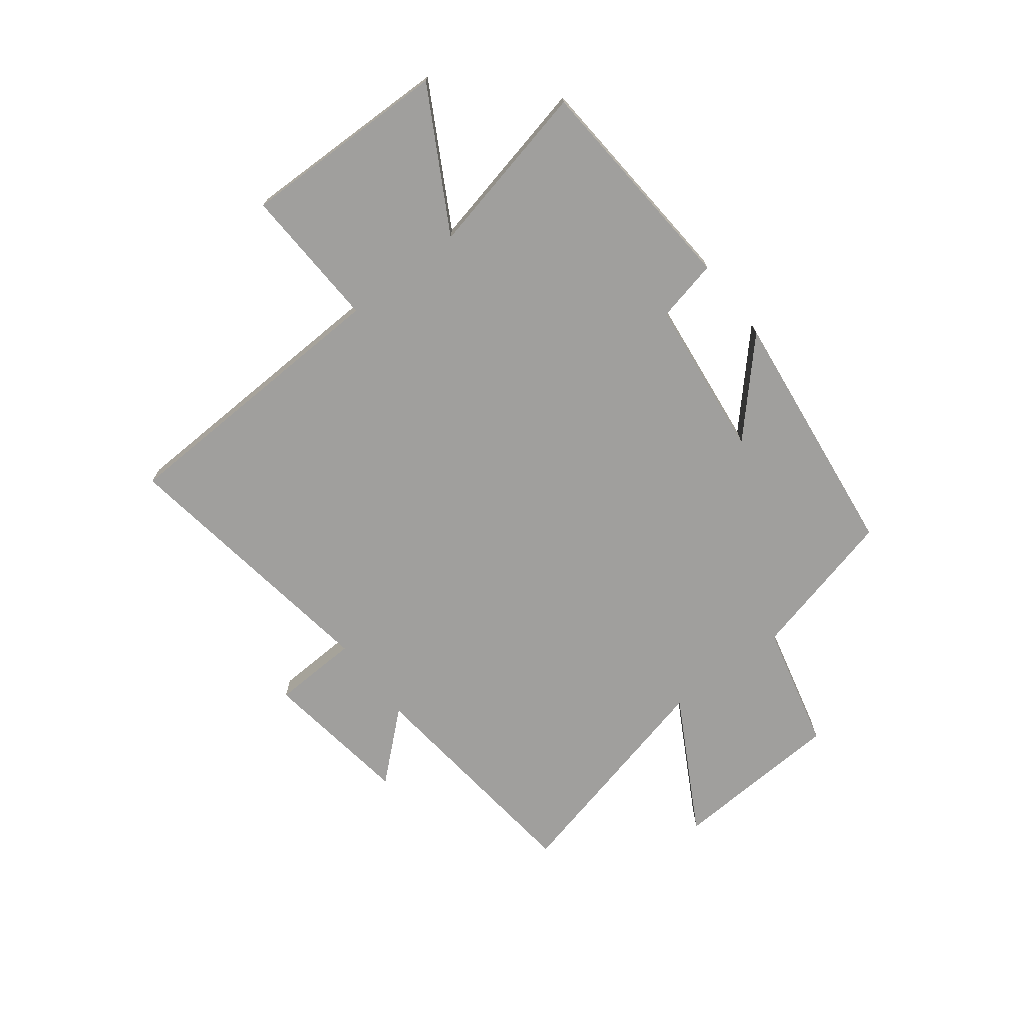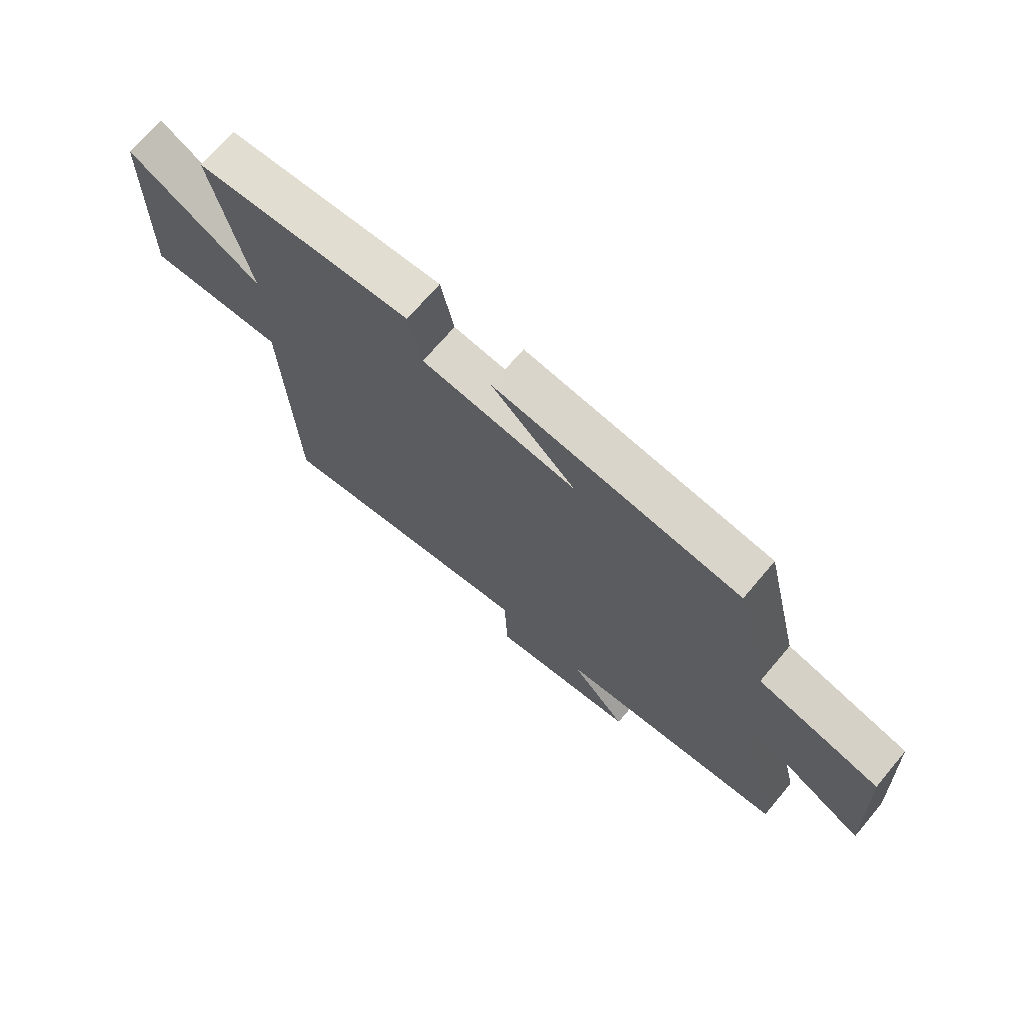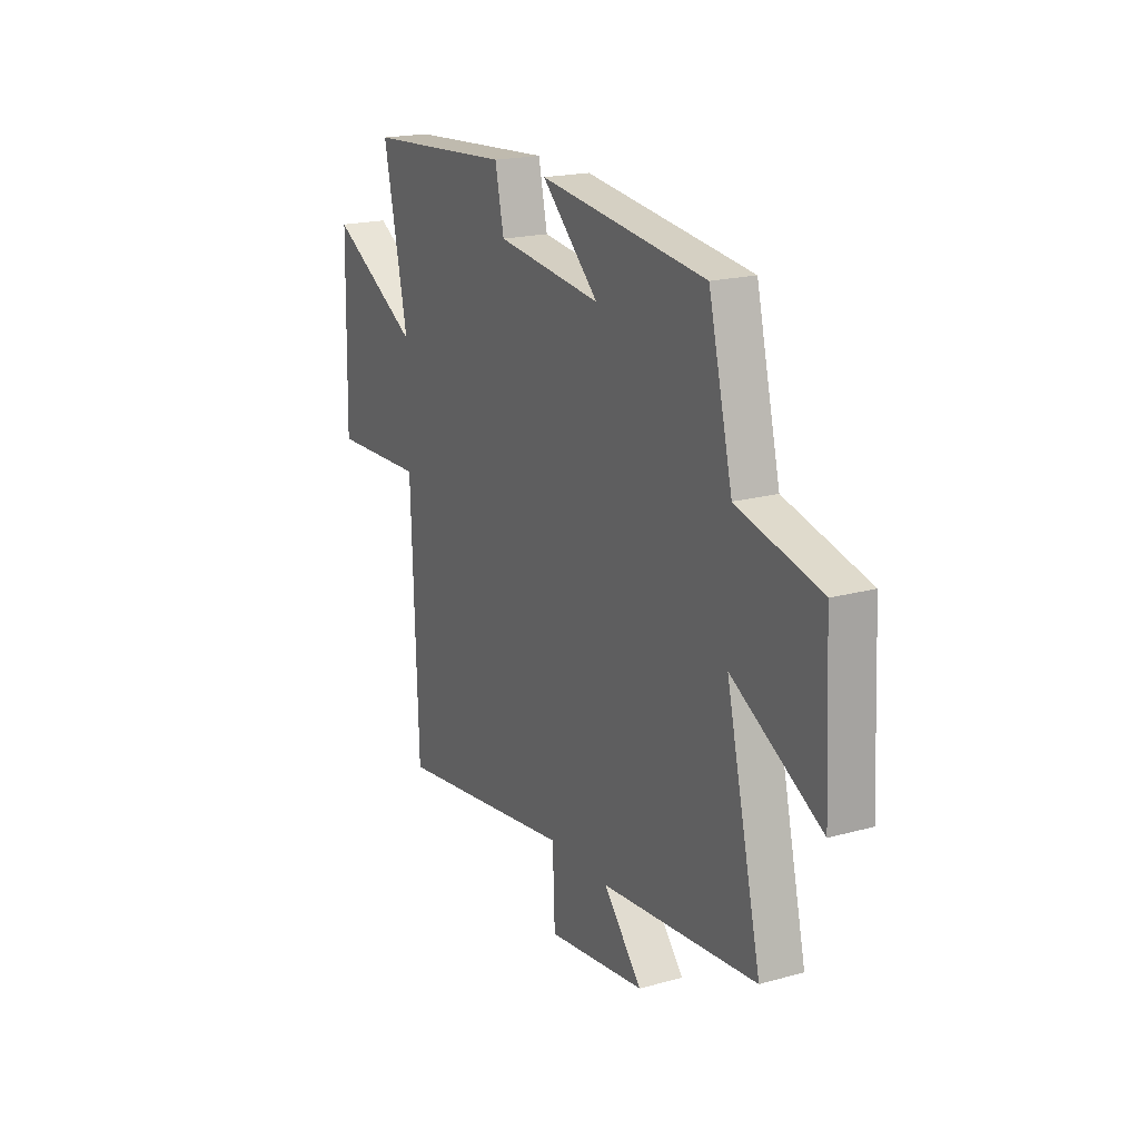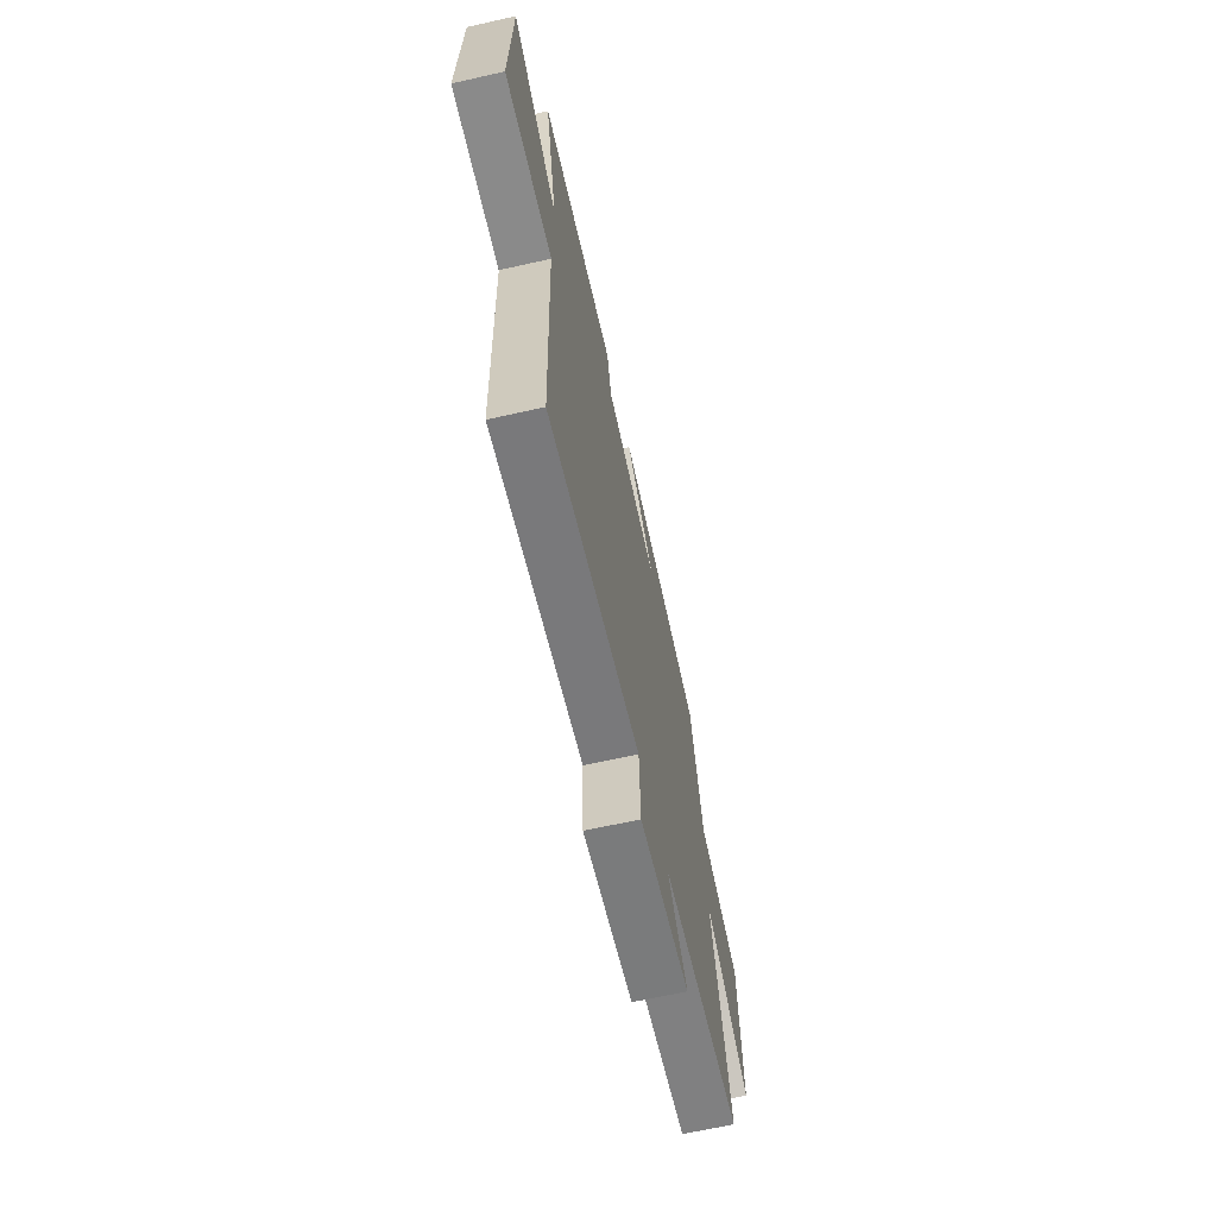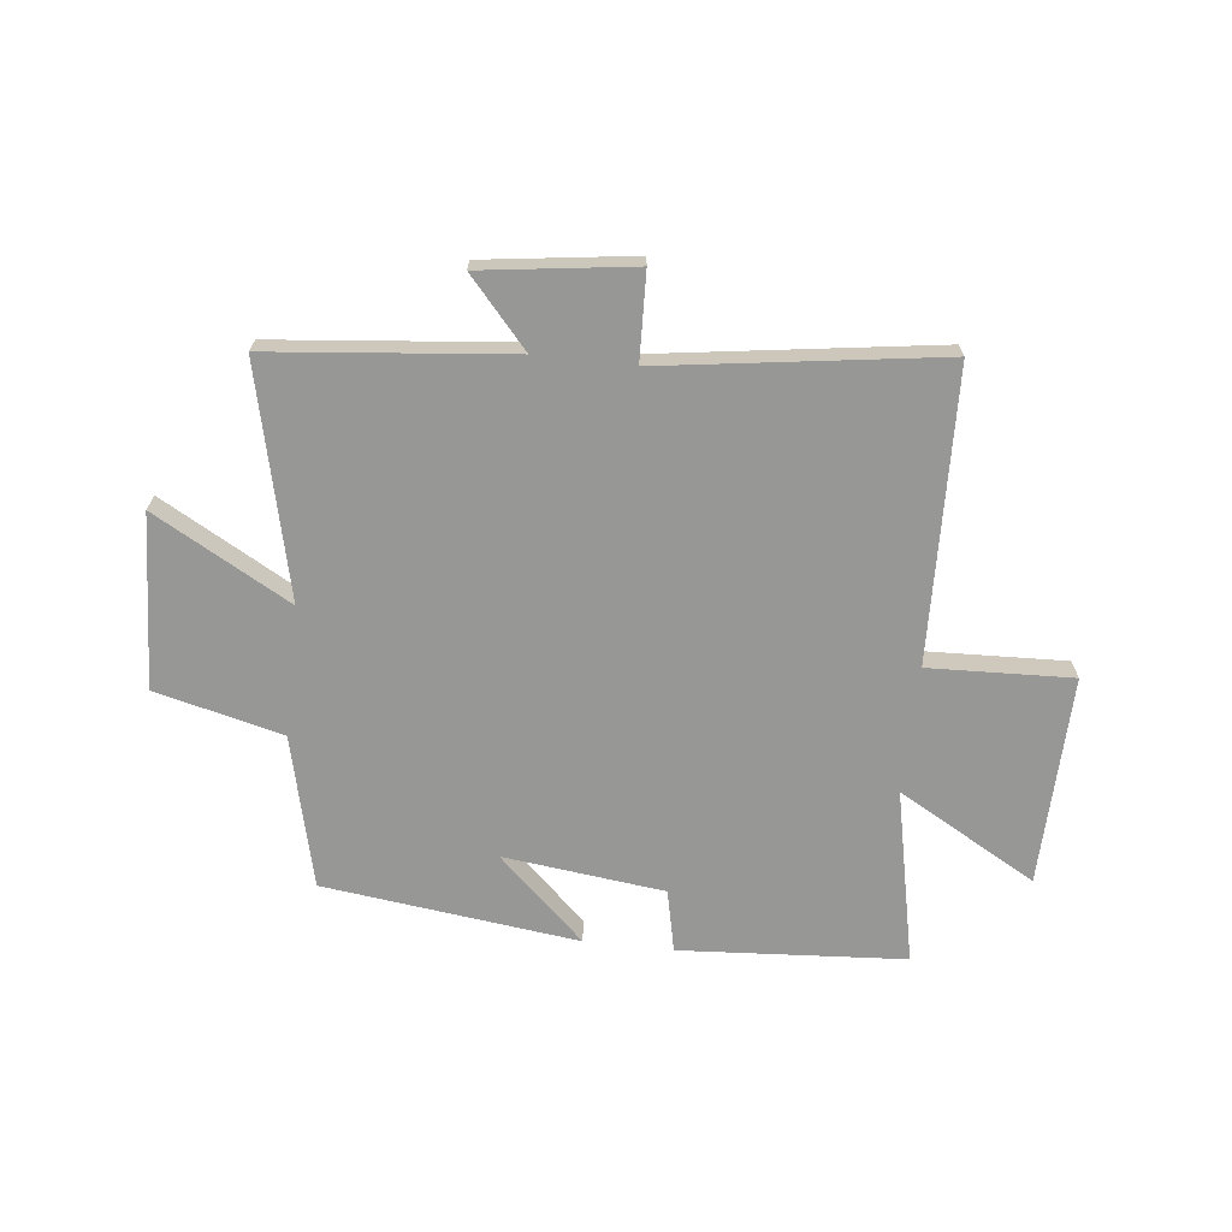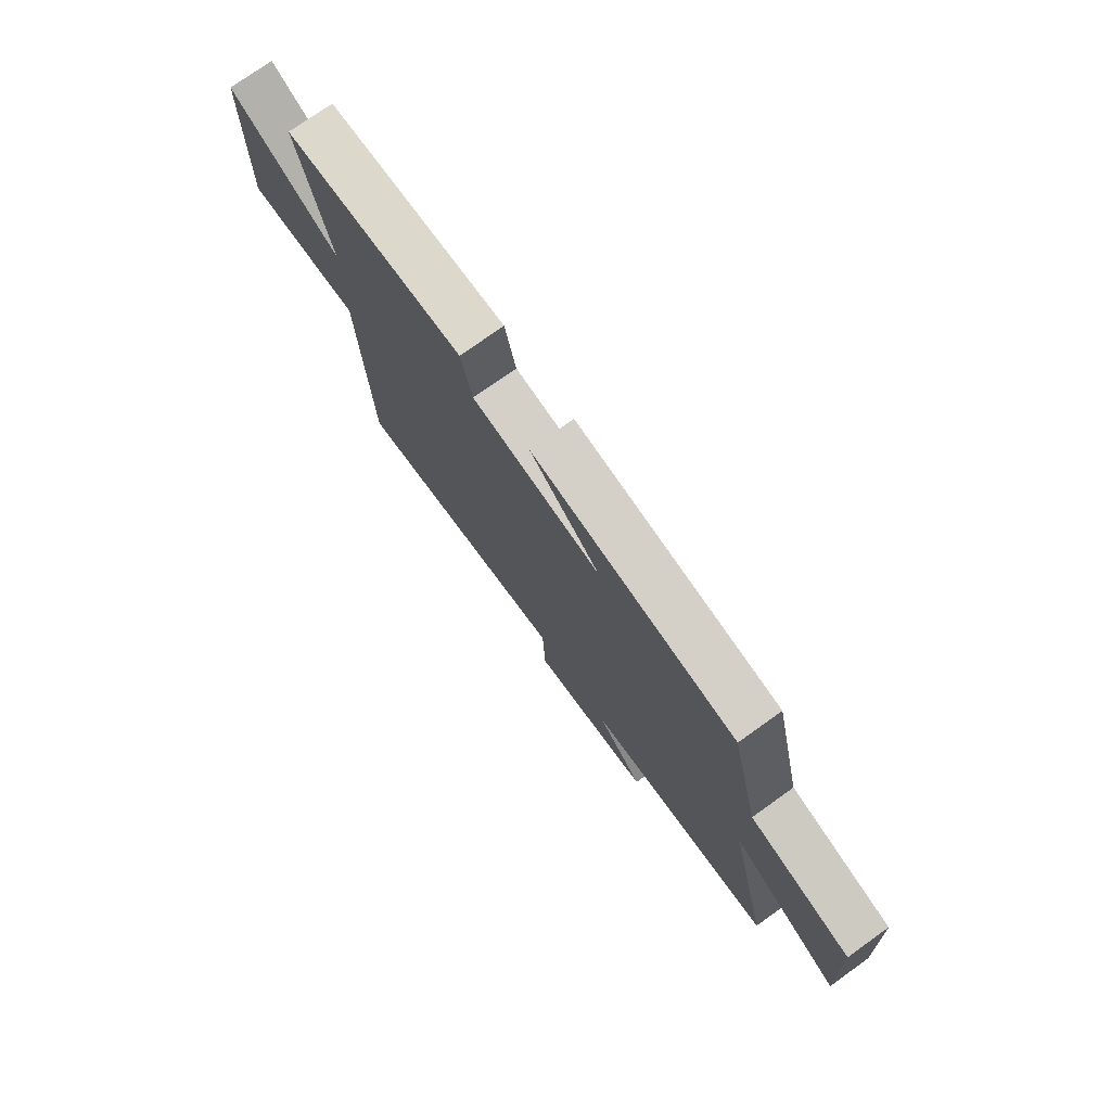
<metadata>
{"format":"obj","ext":"obj","renderer":"f3d","projection":"perspective","resolution":1024,"background":"white","views":[{"elev":-71.4,"azim":-52.2,"up":"+Y"},{"elev":70.2,"azim":40.3,"up":"+Z"},{"elev":19.3,"azim":62.5,"up":"+Z"},{"elev":-65.7,"azim":-77.3,"up":"+Z"},{"elev":-68.1,"azim":173.6,"up":"+Y"},{"elev":75.2,"azim":54.5,"up":"+Z"}]}
</metadata>
<code>
v 0.435 0.07 0.444
v 0.5 0.07 0.176
v 0.724 0.07 0.12
v 0.74 0.07 -0.186
v 0.5 0.07 -0.052
v 0.595 0.07 -0.457
v 0.174 0.07 -0.5
v 0.278 0.07 -0.618
v 0.012 0.07 -0.654
v 0.006 0.07 -0.5
v -0.482 0.07 -0.57
v -0.5 0.07 -0.057
v -0.753 0.07 -0.067
v -0.745 0.07 0.303
v -0.5 0.07 0.165
v -0.566 0.07 0.473
v -0.169 0.07 0.5
v -0.145 0.07 0.39
v 0.139 0.07 0.356
v -0.015 0.07 0.5
v 0.435 0 0.444
v 0.5 0 0.176
v 0.724 0 0.12
v 0.74 0 -0.186
v 0.5 0 -0.052
v 0.595 0 -0.457
v 0.174 0 -0.5
v 0.278 0 -0.618
v 0.012 0 -0.654
v 0.006 0 -0.5
v -0.482 0 -0.57
v -0.5 0 -0.057
v -0.753 0 -0.067
v -0.745 0 0.303
v -0.5 0 0.165
v -0.566 0 0.473
v -0.169 0 0.5
v -0.145 0 0.39
v 0.139 0 0.356
v -0.015 0 0.5
f 19 20 1 2
f 18 19 2
f 15 16 17 18
f 15 18 2
f 12 13 14 15
f 12 15 2
f 11 12 2
f 10 11 2
f 7 8 9 10
f 5 6 7 10
f 5 10 2
f 2 3 4 5
f 22 21 40 39
f 22 39 38
f 38 37 36 35
f 22 38 35
f 35 34 33 32
f 22 35 32
f 22 32 31
f 22 31 30
f 30 29 28 27
f 30 27 26 25
f 22 30 25
f 25 24 23 22
f 1 21 22 2
f 2 22 23 3
f 3 23 24 4
f 4 24 25 5
f 5 25 26 6
f 6 26 27 7
f 7 27 28 8
f 8 28 29 9
f 9 29 30 10
f 10 30 31 11
f 11 31 32 12
f 12 32 33 13
f 13 33 34 14
f 14 34 35 15
f 15 35 36 16
f 16 36 37 17
f 17 37 38 18
f 18 38 39 19
f 19 39 40 20
f 20 40 21 1

</code>
